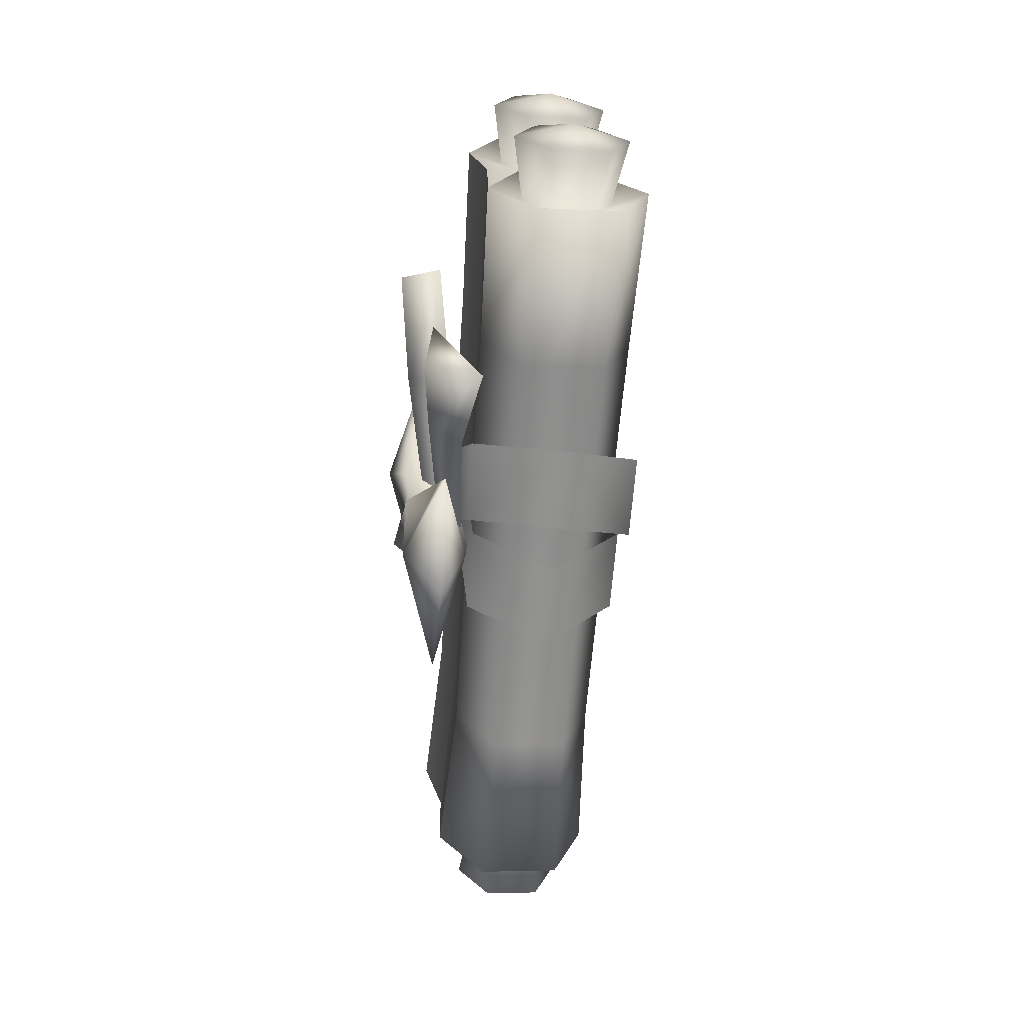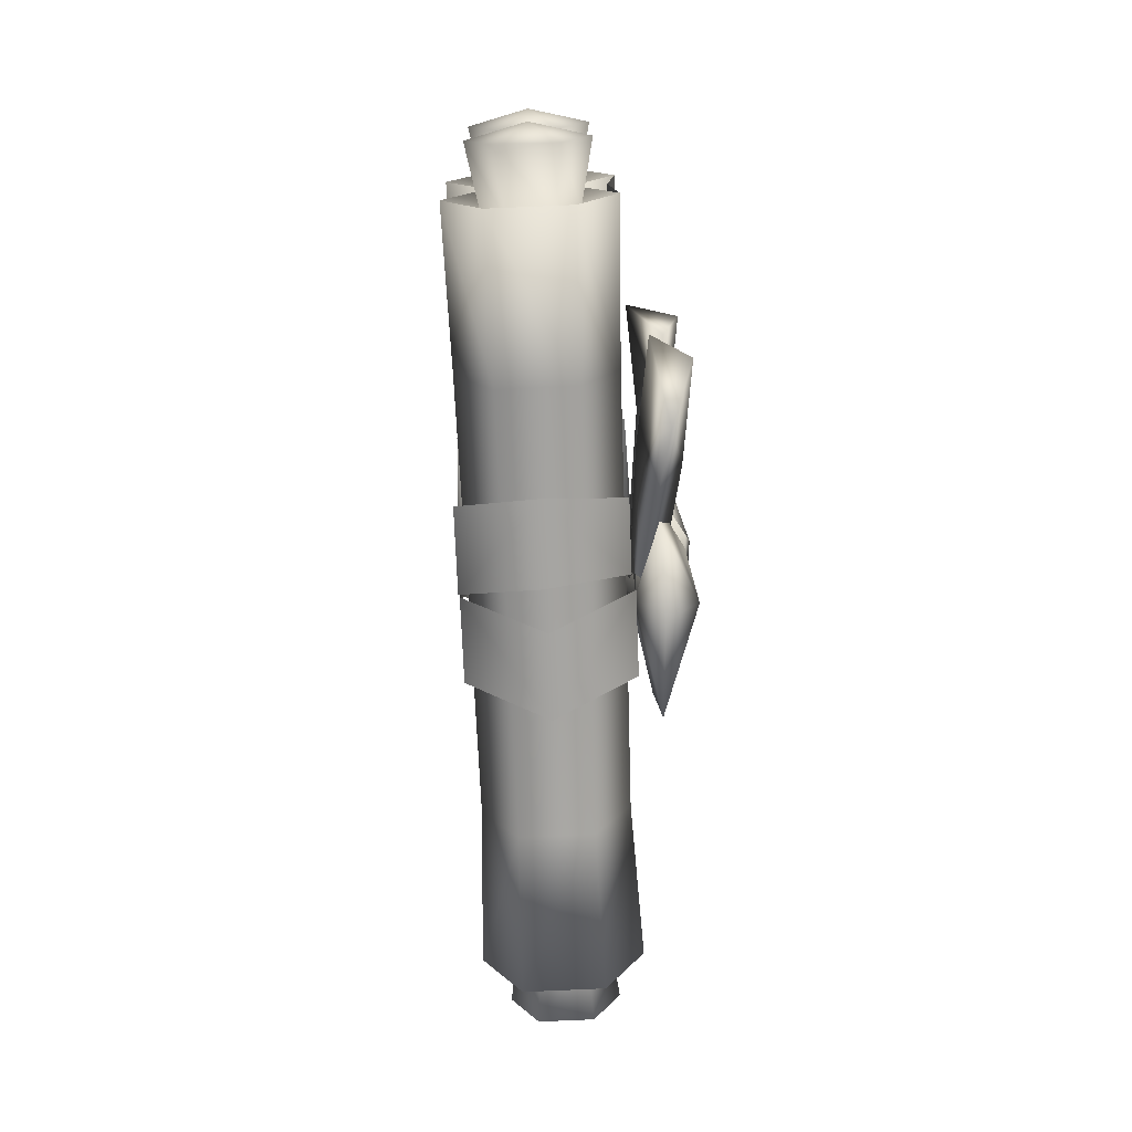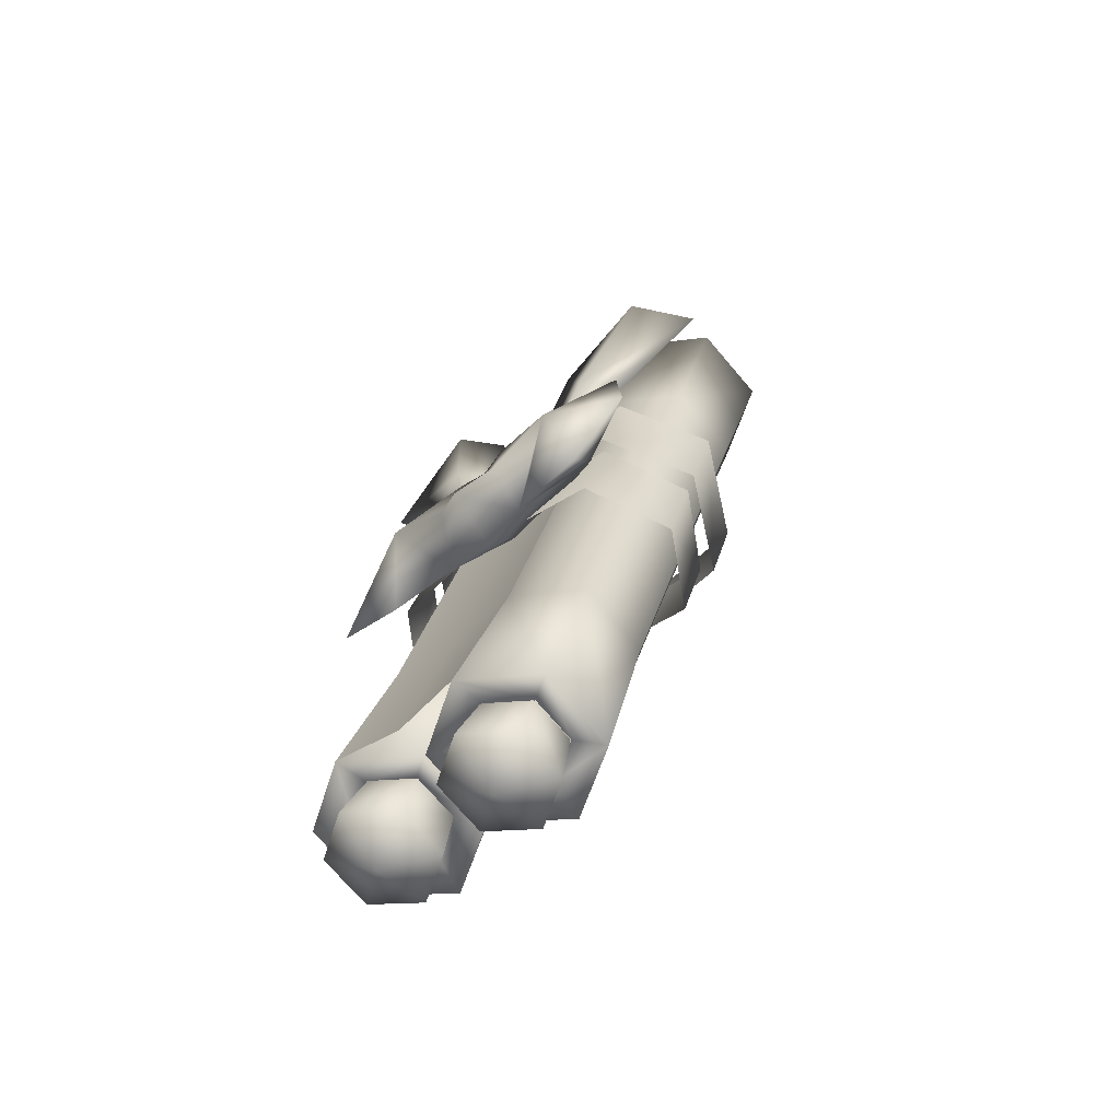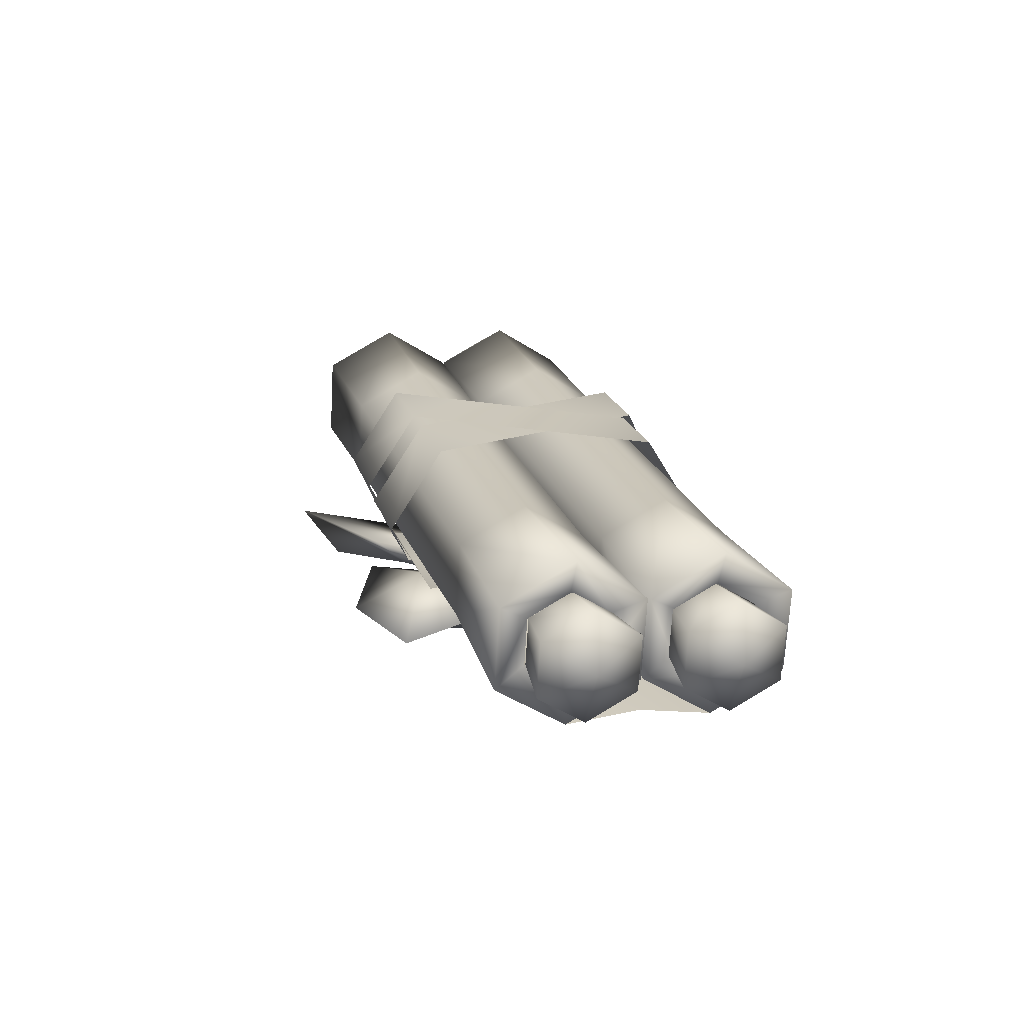
<metadata>
{"format":"obj","ext":"obj","renderer":"f3d","projection":"perspective","resolution":1024,"background":"white","views":[{"elev":8.0,"azim":-152.8,"up":"+Y"},{"elev":33.2,"azim":35.2,"up":"+Y"},{"elev":-71.6,"azim":167.3,"up":"+Y"},{"elev":-71.4,"azim":-56.7,"up":"+Y"}]}
</metadata>
<code>
v -0.3261 -0.2885 0.3863
v -0.3386 -0.1655 0.4159
v -0.321 -0.2755 0.4421
v -0.2924 -0.152 0.4353
v -0.2698 -0.2605 0.4636
v -0.3221 -0.003062 0.4045
v -0.3696 -0.01696 0.3845
v -0.3432 -0.1773 0.3655
v -0.2799 -0.2865 0.352
v -0.3015 -0.1755 0.3346
v -0.3743 -0.02904 0.3326
v -0.3315 -0.02722 0.3008
v -0.2698 -0.2605 0.4636
v -0.2507 -0.1503 0.4044
v -0.2237 -0.2586 0.4293
v -0.2924 -0.152 0.4353
v -0.2553 -0.162 0.354
v -0.2288 -0.2716 0.3735
v -0.3015 -0.1755 0.3346
v -0.2799 -0.2865 0.352
v -0.2792 -0.001244 0.3726
v -0.3221 -0.003062 0.4045
v -0.2839 -0.01333 0.3208
v -0.3315 -0.02722 0.3008
v -0.2723 -0.3147 0.3755
v -0.2662 -0.3192 0.4161
v -0.2377 -0.3046 0.39
v -0.2343 -0.2958 0.4278
v -0.3035 -0.316 0.3987
v -0.2655 -0.2971 0.4509
v -0.3001 -0.3072 0.4364
v -0.321 -0.2755 0.4421
v -0.3054 -0.2736 0.3939
v -0.3261 -0.2885 0.3863
v -0.3026 -0.2662 0.4253
v -0.2794 -0.2725 0.3746
v -0.2799 -0.2865 0.352
v -0.2698 -0.2605 0.4636
v -0.2737 -0.2578 0.4374
v -0.2799 -0.2865 0.352
v -0.2506 -0.264 0.3867
v -0.2288 -0.2716 0.3735
v -0.2794 -0.2725 0.3746
v -0.2478 -0.2567 0.4181
v -0.2237 -0.2586 0.4293
v -0.2737 -0.2578 0.4374
v -0.2698 -0.2605 0.4636
v -0.3038 -0.2656 0.4239
v -0.3035 -0.316 0.3987
v -0.3067 -0.2731 0.3919
v -0.3001 -0.3072 0.4364
v -0.2723 -0.3147 0.3755
v -0.2802 -0.2719 0.3723
v -0.2744 -0.257 0.4362
v -0.2655 -0.2971 0.4509
v -0.2802 -0.2719 0.3723
v -0.2377 -0.3046 0.39
v -0.2509 -0.2634 0.3846
v -0.2723 -0.3147 0.3755
v -0.2343 -0.2958 0.4278
v -0.248 -0.2559 0.4166
v -0.2655 -0.2971 0.4509
v -0.2744 -0.257 0.4362
v -0.4307 0.228 0.2752
v -0.4256 0.241 0.3313
v -0.4011 0.1317 0.3538
v -0.3522 0.146 0.3744
v -0.3741 0.2561 0.3529
v -0.3221 -0.003062 0.4045
v -0.3696 -0.01696 0.3845
v -0.4059 0.1193 0.3005
v -0.3843 0.2299 0.2408
v -0.3618 0.1211 0.2678
v -0.3743 -0.02904 0.3326
v -0.3315 -0.02722 0.3008
v -0.3741 0.2561 0.3529
v -0.3081 0.1479 0.3416
v -0.3522 0.146 0.3744
v -0.3277 0.258 0.3185
v -0.3129 0.1354 0.2884
v -0.3328 0.245 0.2624
v -0.3618 0.1211 0.2678
v -0.3843 0.2299 0.2408
v -0.2792 -0.001244 0.3726
v -0.3221 -0.003062 0.4045
v -0.2839 -0.01333 0.3208
v -0.3315 -0.02722 0.3008
v -0.3904 0.2684 0.2478
v -0.3537 0.2792 0.2632
v -0.3888 0.2879 0.2857
v -0.35 0.2885 0.3033
v -0.4235 0.267 0.2724
v -0.3832 0.2871 0.3279
v -0.4199 0.2764 0.3124
v -0.4256 0.241 0.3313
v -0.4067 0.2245 0.2854
v -0.4039 0.2318 0.3167
v -0.4307 0.228 0.2752
v -0.3809 0.2256 0.2662
v -0.3843 0.2299 0.2408
v -0.3741 0.2561 0.3529
v -0.3752 0.2402 0.3287
v -0.3843 0.2299 0.2408
v -0.3522 0.234 0.2783
v -0.3809 0.2256 0.2662
v -0.3328 0.245 0.2624
v -0.3493 0.2413 0.3095
v -0.3277 0.258 0.3185
v -0.3752 0.2402 0.3287
v -0.3741 0.2561 0.3529
v -0.4039 0.2318 0.3167
v -0.4235 0.267 0.2724
v -0.4199 0.2764 0.3124
v -0.4067 0.2245 0.2854
v -0.3904 0.2684 0.2478
v -0.3809 0.2256 0.2662
v -0.3752 0.2402 0.3287
v -0.3832 0.2871 0.3279
v -0.3809 0.2256 0.2662
v -0.3537 0.2792 0.2632
v -0.3904 0.2684 0.2478
v -0.3522 0.234 0.2783
v -0.35 0.2885 0.3033
v -0.3493 0.2413 0.3095
v -0.3832 0.2871 0.3279
v -0.3752 0.2402 0.3287
v -0.2288 -0.2716 0.3735
v -0.2874 -0.1766 0.3164
v -0.2627 -0.2861 0.338
v -0.2553 -0.162 0.354
v -0.3165 -0.02786 0.2838
v -0.2839 -0.01333 0.3208
v -0.3328 0.245 0.2624
v -0.3462 0.1208 0.2516
v -0.3129 0.1354 0.2884
v -0.3669 0.2305 0.227
v -0.3165 -0.02786 0.2838
v -0.2839 -0.01333 0.3208
v -0.3272 -0.289 0.3848
v -0.3784 -0.304 0.3633
v -0.3967 -0.1944 0.3361
v -0.4012 -0.2061 0.2857
v -0.3834 -0.317 0.3075
v -0.4322 -0.05779 0.2532
v -0.4275 -0.04571 0.305
v -0.3504 -0.1809 0.3555
v -0.281 -0.2871 0.3505
v -0.3088 -0.1791 0.3246
v -0.3799 -0.03181 0.325
v -0.337 -0.03 0.2931
v -0.3834 -0.317 0.3075
v -0.3596 -0.2044 0.2548
v -0.4012 -0.2061 0.2857
v -0.3373 -0.315 0.2732
v -0.3133 -0.1909 0.2742
v -0.2861 -0.3001 0.2947
v -0.3088 -0.1791 0.3246
v -0.281 -0.2871 0.3505
v -0.3893 -0.05598 0.2213
v -0.4322 -0.05779 0.2532
v -0.3417 -0.04208 0.2413
v -0.337 -0.03 0.2931
v -0.2899 -0.3234 0.3513
v -0.2934 -0.3322 0.3136
v -0.3219 -0.3469 0.3396
v -0.328 -0.3424 0.299
v -0.3211 -0.3248 0.3745
v -0.3592 -0.3437 0.3222
v -0.3557 -0.3349 0.3599
v -0.3784 -0.304 0.3633
v -0.3311 -0.2863 0.3586
v -0.3599 -0.2948 0.3465
v -0.3272 -0.289 0.3848
v -0.3051 -0.2852 0.3393
v -0.281 -0.2871 0.3505
v -0.3834 -0.317 0.3075
v -0.3628 -0.3021 0.3151
v -0.281 -0.2871 0.3505
v -0.3079 -0.2925 0.3079
v -0.3051 -0.2852 0.3393
v -0.2861 -0.3001 0.2947
v -0.3368 -0.301 0.2958
v -0.3373 -0.315 0.2732
v -0.3628 -0.3021 0.3151
v -0.3834 -0.317 0.3075
v -0.3593 -0.2932 0.3476
v -0.3211 -0.3248 0.3745
v -0.3557 -0.3349 0.3599
v -0.33 -0.2846 0.3599
v -0.2899 -0.3234 0.3513
v -0.3035 -0.2835 0.3402
v -0.3622 -0.3007 0.3156
v -0.3592 -0.3437 0.3222
v -0.3035 -0.2835 0.3402
v -0.2934 -0.3322 0.3136
v -0.2899 -0.3234 0.3513
v -0.3064 -0.291 0.3083
v -0.328 -0.3424 0.299
v -0.3358 -0.2996 0.2959
v -0.3592 -0.3437 0.3222
v -0.3622 -0.3007 0.3156
v -0.4315 0.2276 0.2741
v -0.4591 0.1028 0.274
v -0.4829 0.2125 0.2525
v -0.464 0.09042 0.2207
v -0.488 0.1995 0.1964
v -0.4322 -0.05779 0.2532
v -0.4275 -0.04571 0.305
v -0.4102 0.1171 0.2946
v -0.3851 0.2295 0.2397
v -0.3662 0.119 0.2619
v -0.3799 -0.03181 0.325
v -0.337 -0.03 0.2931
v -0.488 0.1995 0.1964
v -0.4199 0.09229 0.188
v -0.4416 0.2014 0.1619
v -0.464 0.09042 0.2207
v -0.371 0.1066 0.2086
v -0.3902 0.2165 0.1836
v -0.3662 0.119 0.2619
v -0.3851 0.2295 0.2397
v -0.3893 -0.05598 0.2213
v -0.4322 -0.05779 0.2532
v -0.3417 -0.04208 0.2413
v -0.337 -0.03 0.2931
v -0.4057 0.2608 0.2268
v -0.4445 0.2602 0.2092
v -0.4093 0.2515 0.1868
v -0.4461 0.2408 0.1713
v -0.4388 0.2594 0.2514
v -0.4792 0.2394 0.1959
v -0.4755 0.2487 0.236
v -0.4829 0.2125 0.2525
v -0.4305 0.2132 0.2527
v -0.4315 0.2276 0.2741
v -0.4591 0.2049 0.2407
v -0.4047 0.2143 0.2336
v -0.3851 0.2295 0.2397
v -0.488 0.1995 0.1964
v -0.4619 0.1976 0.2095
v -0.3851 0.2295 0.2397
v -0.4075 0.2071 0.2024
v -0.3902 0.2165 0.1836
v -0.4047 0.2143 0.2336
v -0.4361 0.1987 0.1904
v -0.4416 0.2014 0.1619
v -0.4619 0.1976 0.2095
v -0.488 0.1995 0.1964
v -0.4591 0.2049 0.2407
v -0.4388 0.2594 0.2514
v -0.4305 0.2132 0.2527
v -0.4755 0.2487 0.236
v -0.4057 0.2608 0.2268
v -0.4047 0.2143 0.2336
v -0.4619 0.1976 0.2095
v -0.4792 0.2394 0.1959
v -0.4047 0.2143 0.2336
v -0.4093 0.2515 0.1868
v -0.4075 0.2071 0.2024
v -0.4057 0.2608 0.2268
v -0.4461 0.2408 0.1713
v -0.4361 0.1987 0.1904
v -0.4792 0.2394 0.1959
v -0.4619 0.1976 0.2095
v -0.2861 -0.3001 0.2947
v -0.2874 -0.1766 0.3164
v -0.3133 -0.1909 0.2742
v -0.2627 -0.2861 0.338
v -0.3165 -0.02786 0.2838
v -0.3417 -0.04208 0.2413
v -0.3902 0.2165 0.1836
v -0.3462 0.1208 0.2516
v -0.3669 0.2305 0.227
v -0.371 0.1066 0.2086
v -0.3165 -0.02786 0.2838
v -0.3417 -0.04208 0.2413
v -0.2339 0.1441 0.3496
v -0.269 0.073 0.279
v -0.2552 0.07617 0.3306
v -0.2664 0.1515 0.274
v -0.2859 -0.01499 0.3018
v -0.3013 0.1579 0.2733
v -0.3079 0.07547 0.2758
v -0.305 -0.018 0.2877
v -0.269 0.073 0.279
v -0.2833 -0.01978 0.2782
v -0.2833 -0.01978 0.2782
v -0.269 0.073 0.279
v -0.2339 0.1441 0.3496
v -0.3079 0.07547 0.2758
v -0.3013 0.1579 0.2733
v -0.2552 0.07617 0.3306
v -0.2859 -0.01499 0.3018
v -0.305 -0.018 0.2877
v -0.3361 0.1175 0.2009
v -0.3411 0.04723 0.1842
v -0.3243 0.0577 0.2245
v -0.3687 0.09339 0.1299
v -0.3065 -0.03544 0.2764
v -0.3089 -0.04124 0.2568
v -0.4156 0.08886 0.1283
v -0.3722 0.03659 0.1773
v -0.3264 -0.04629 0.2581
v -0.3361 0.1175 0.2009
v -0.3722 0.03659 0.1773
v -0.4156 0.08886 0.1283
v -0.3243 0.0577 0.2245
v -0.3065 -0.03544 0.2764
v -0.3264 -0.04629 0.2581
v -0.3546 -0.05129 0.2145
v -0.3328 0.002096 0.2133
v -0.2942 -0.01612 0.2305
v -0.3637 0.01151 0.1685
v -0.364 -0.0706 0.1607
v -0.3377 -0.1318 0.1935
v -0.3133 -0.09579 0.2431
v -0.3129 -0.07206 0.2535
v -0.3152 -0.05009 0.1899
v -0.2942 -0.01612 0.2305
v -0.2908 -0.05542 0.2315
v -0.2942 -0.01612 0.2305
v -0.2678 -0.05498 0.2567
v -0.2864 -0.01211 0.2501
v -0.3129 -0.07206 0.2535
v -0.3245 -0.03055 0.28
v -0.2987 -0.07181 0.283
v -0.3129 -0.07206 0.2535
v -0.2987 -0.07181 0.283
v -0.2942 -0.01612 0.2305
v -0.3245 -0.03055 0.28
v -0.2684 0.03552 0.2938
v -0.2685 -0.003343 0.3346
v -0.2726 -0.0002595 0.2663
v -0.2461 0.06862 0.3418
v -0.224 0.01586 0.3655
v -0.215 -0.05098 0.3796
v -0.2451 -0.06412 0.3457
v -0.2779 -0.04879 0.3135
v -0.3245 -0.03055 0.28
v -0.233 -0.007085 0.3092
v -0.215 -0.05098 0.3796
v -0.262 -0.03623 0.2785
v -0.2726 -0.0002595 0.2663
v -0.3245 -0.03055 0.28
v -0.2678 -0.05498 0.2567
v -0.2864 -0.01211 0.2501
v -0.2987 -0.07181 0.283
v -0.2779 -0.04879 0.3135
v -0.2987 -0.07181 0.283
v -0.2726 -0.0002595 0.2663
v -0.3245 -0.03055 0.28
v -0.2726 -0.0002595 0.2663
v -0.2534 -0.0512 0.3504
v -0.3728 0.03502 0.1923
v -0.3611 -0.02286 0.2047
v -0.2651 0.006675 0.3379
v -0.2778 -0.05872 0.4158
v -0.2895 -0.0008411 0.4033
v -0.4414 0.03168 0.2027
v -0.4297 -0.02619 0.2152
v -0.4589 -0.0371 0.2772
v -0.3605 0.001129 0.4054
v -0.3488 -0.05675 0.4179
v -0.4706 0.02078 0.2648
v -0.2778 -0.05872 0.4158
v -0.2895 -0.0008411 0.4033
v -0.4414 0.03168 0.2027
v -0.4297 -0.02619 0.2152
v -0.3516 -0.09139 0.2225
v -0.2795 0.06744 0.3263
v -0.3633 -0.03351 0.21
v -0.2694 0.01727 0.3371
v -0.4129 -0.1152 0.2307
v -0.4246 -0.0573 0.2183
v -0.3069 0.08724 0.387
v -0.2952 0.02937 0.3994
v -0.3578 0.006731 0.4102
v -0.4495 -0.03711 0.2779
v -0.3695 0.06461 0.3978
v -0.4378 -0.09499 0.2904
v -0.4129 -0.1152 0.2307
v -0.4246 -0.0573 0.2183
v -0.3069 0.08724 0.387
v -0.2952 0.02937 0.3994
g 123
f 3 2 1
f 4 2 3
f 5 4 3
f 4 6 2
f 6 7 2
f 2 7 8
f 2 8 1
f 1 8 9
f 8 10 9
f 7 11 8
f 8 11 10
f 11 12 10
f 15 14 13
f 14 16 13
f 17 14 15
f 18 17 15
f 19 17 18
f 20 19 18
f 14 21 16
f 21 22 16
f 17 23 14
f 23 21 14
f 19 24 17
f 24 23 17
f 27 26 25
f 28 26 27
f 29 25 26
f 30 26 28
f 31 26 30
f 31 29 26
f 34 33 32
f 33 35 32
f 36 33 34
f 37 36 34
f 32 35 38
f 35 39 38
f 42 41 40
f 41 43 40
f 44 41 42
f 45 44 42
f 46 44 45
f 47 46 45
f 50 49 48
f 49 51 48
f 52 49 50
f 53 52 50
f 48 51 54
f 51 55 54
f 58 57 56
f 57 59 56
f 60 57 58
f 61 60 58
f 62 60 61
f 63 62 61
f 66 65 64
f 66 67 65
f 67 68 65
f 69 67 66
f 70 69 66
f 70 66 71
f 71 66 64
f 71 64 72
f 73 71 72
f 74 70 71
f 74 71 73
f 75 74 73
f 78 77 76
f 77 79 76
f 77 80 79
f 80 81 79
f 80 82 81
f 82 83 81
f 84 77 78
f 85 84 78
f 84 86 77
f 86 80 77
f 86 87 80
f 87 82 80
f 90 89 88
f 90 91 89
f 88 92 90
f 90 93 91
f 90 94 93
f 92 94 90
f 97 96 95
f 96 98 95
f 96 99 98
f 99 100 98
f 97 95 101
f 102 97 101
f 105 104 103
f 104 106 103
f 104 107 106
f 107 108 106
f 107 109 108
f 109 110 108
f 113 112 111
f 112 114 111
f 112 115 114
f 115 116 114
f 113 111 117
f 118 113 117
f 121 120 119
f 120 122 119
f 120 123 122
f 123 124 122
f 123 125 124
f 125 126 124
f 129 128 127
f 128 130 127
f 128 131 130
f 131 132 130
f 135 134 133
f 134 136 133
f 137 134 135
f 138 137 135
f 141 140 139
f 141 142 140
f 142 143 140
f 144 142 141
f 145 144 141
f 145 141 146
f 146 141 139
f 146 139 147
f 148 146 147
f 149 145 146
f 149 146 148
f 150 149 148
f 153 152 151
f 152 154 151
f 152 155 154
f 155 156 154
f 155 157 156
f 157 158 156
f 159 152 153
f 160 159 153
f 159 161 152
f 161 155 152
f 161 162 155
f 162 157 155
f 165 164 163
f 165 166 164
f 163 167 165
f 165 168 166
f 165 169 168
f 167 169 165
f 172 171 170
f 171 173 170
f 171 174 173
f 174 175 173
f 172 170 176
f 177 172 176
f 180 179 178
f 179 181 178
f 179 182 181
f 182 183 181
f 182 184 183
f 184 185 183
f 188 187 186
f 187 189 186
f 187 190 189
f 190 191 189
f 188 186 192
f 193 188 192
f 196 195 194
f 195 197 194
f 195 198 197
f 198 199 197
f 198 200 199
f 200 201 199
f 204 203 202
f 205 203 204
f 206 205 204
f 205 207 203
f 207 208 203
f 203 208 209
f 203 209 202
f 202 209 210
f 209 211 210
f 208 212 209
f 209 212 211
f 212 213 211
f 216 215 214
f 215 217 214
f 218 215 216
f 219 218 216
f 220 218 219
f 221 220 219
f 215 222 217
f 222 223 217
f 218 224 215
f 224 222 215
f 220 225 218
f 225 224 218
f 228 227 226
f 229 227 228
f 230 226 227
f 231 227 229
f 232 227 231
f 232 230 227
f 235 234 233
f 234 236 233
f 237 234 235
f 238 237 235
f 233 236 239
f 236 240 239
f 243 242 241
f 242 244 241
f 245 242 243
f 246 245 243
f 247 245 246
f 248 247 246
f 251 250 249
f 250 252 249
f 253 250 251
f 254 253 251
f 249 252 255
f 252 256 255
f 259 258 257
f 258 260 257
f 261 258 259
f 262 261 259
f 263 261 262
f 264 263 262
f 267 266 265
f 266 268 265
f 269 266 267
f 270 269 267
f 273 272 271
f 272 274 271
f 272 275 274
f 275 276 274
f 279 278 277
f 278 280 277
f 278 279 281
f 280 278 282
f 282 277 280
f 278 283 282
f 283 278 284
f 286 285 281
f 288 287 284
f 291 290 289
f 290 292 289
f 292 290 293
f 290 294 293
f 297 296 295
f 296 298 295
f 296 297 299
f 300 296 299
f 298 296 301
f 301 295 298
f 296 302 301
f 302 296 303
f 296 300 303
f 306 305 304
f 305 307 304
f 307 305 308
f 305 309 308
f 312 311 310
f 311 313 310
f 314 310 313
f 314 315 310
f 316 310 315
f 316 317 310
f 318 315 314
f 318 317 316
f 318 313 311
f 318 316 315
f 318 314 313
f 318 311 319
f 318 320 317
f 320 318 321
f 320 322 317
f 321 323 320
f 320 323 322
f 325 310 324
f 324 326 325
f 322 328 327
f 330 323 329
f 330 329 310
f 333 332 331
f 331 332 334
f 335 334 332
f 336 335 332
f 337 336 332
f 337 332 338
f 332 339 338
f 338 340 337
f 334 340 331
f 335 340 334
f 341 340 335
f 337 340 341
f 342 340 338
f 340 342 343
f 343 344 332
f 345 342 338
f 346 343 342
f 346 342 345
f 347 338 339
f 349 345 348
f 346 351 350
f 331 340 352
f 355 354 353
f 354 356 353
f 357 353 356
f 358 357 356
f 359 354 355
f 360 359 355
f 363 362 361
f 362 364 361
f 362 363 365
f 366 362 365
f 361 364 367
f 368 361 367
f 371 370 369
f 370 372 369
f 369 373 371
f 373 374 371
f 370 375 372
f 375 376 372
f 379 378 377
f 378 380 377
f 380 378 381
f 378 382 381
f 379 377 383
f 377 384 383

</code>
